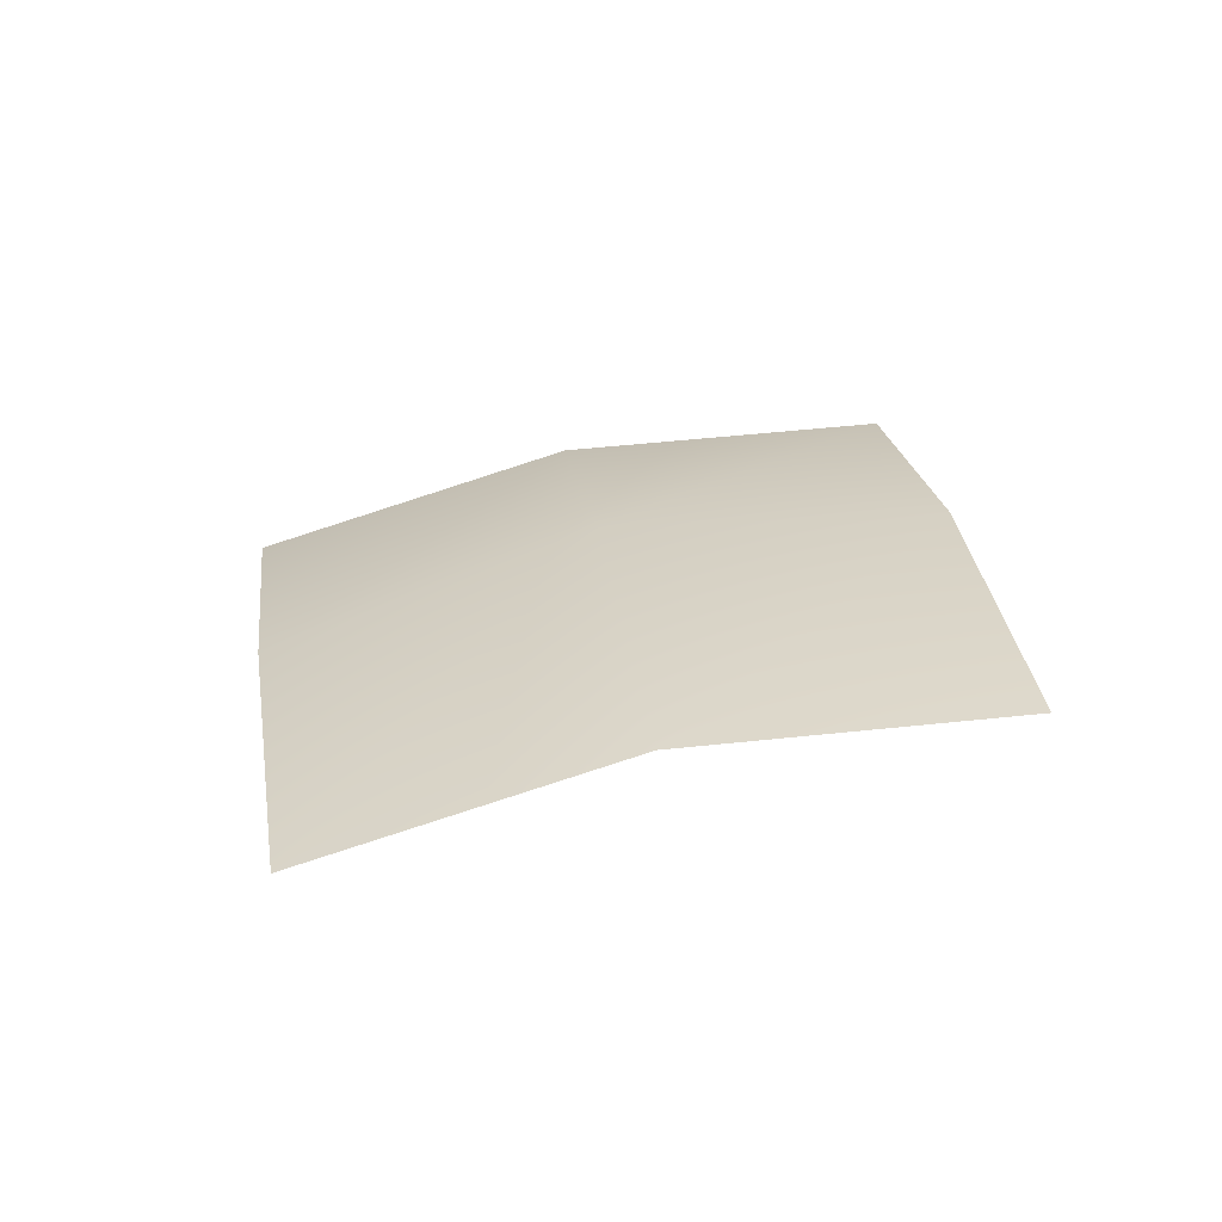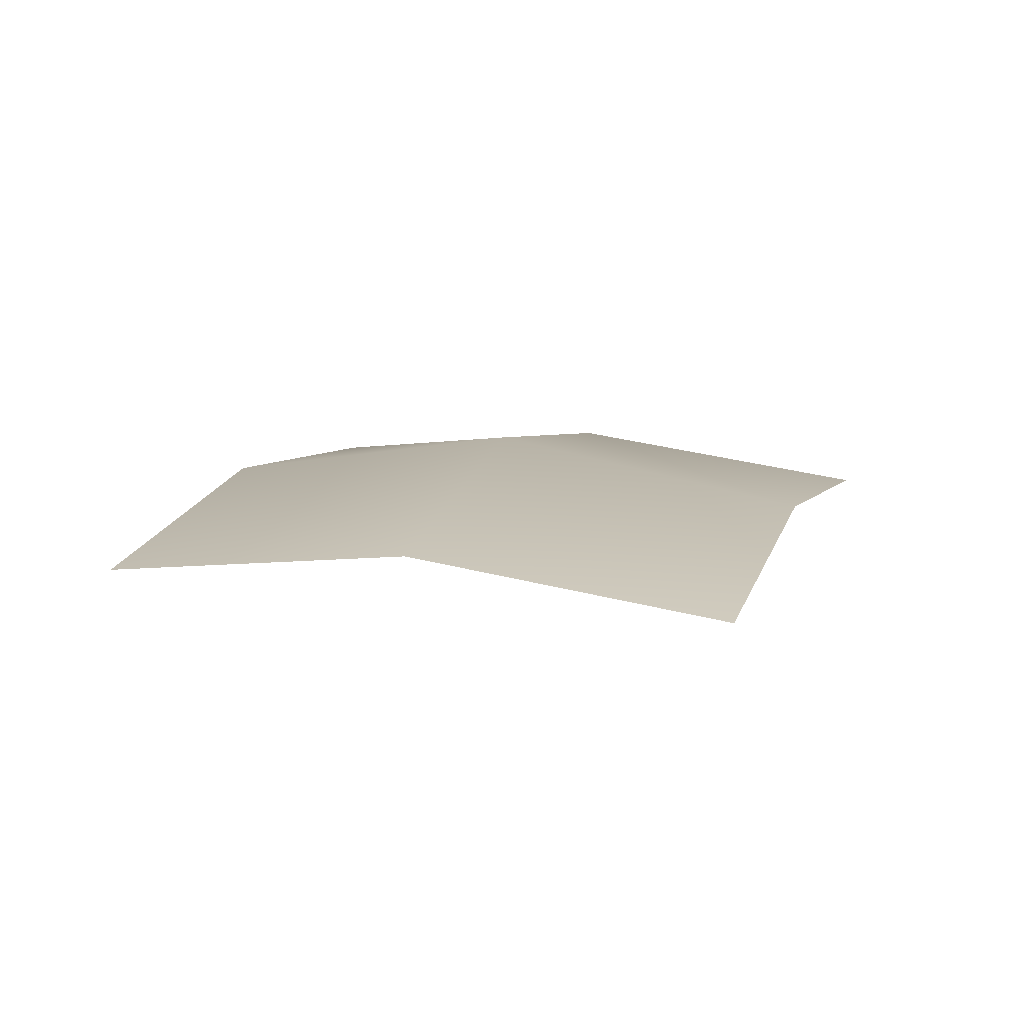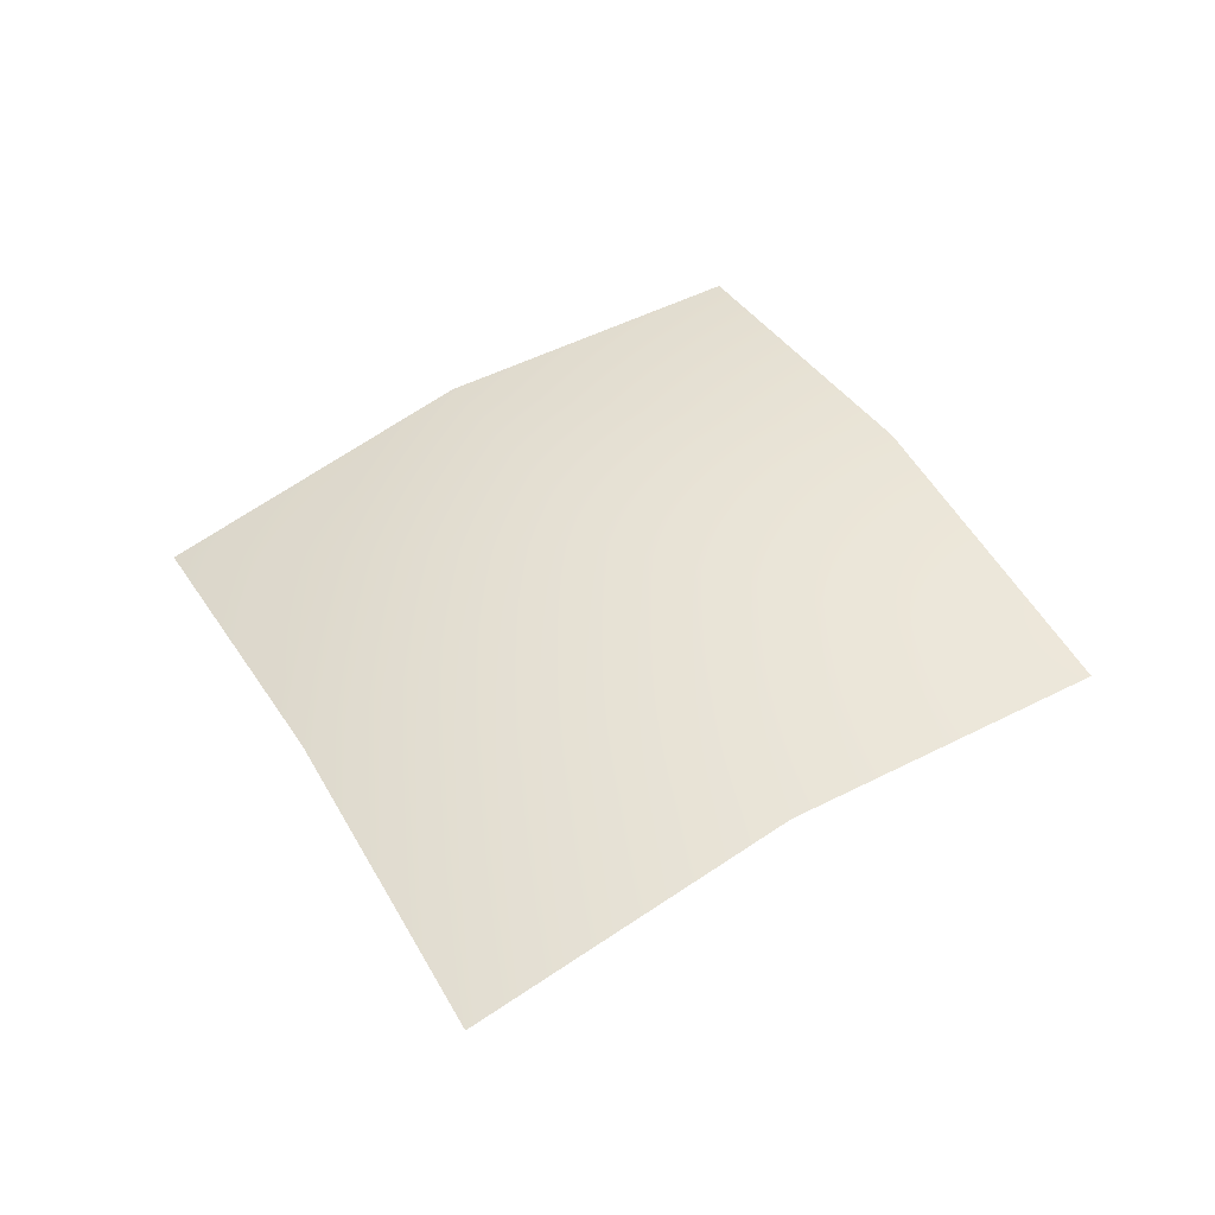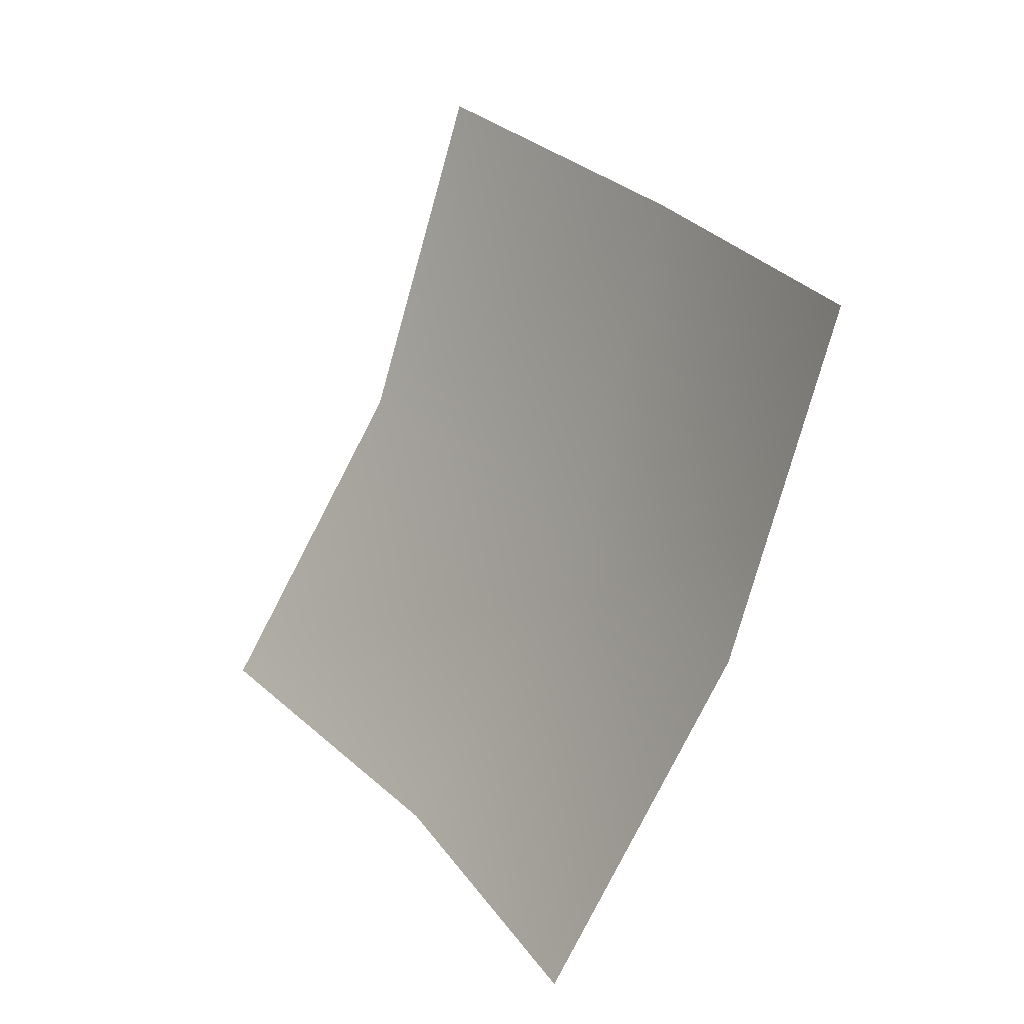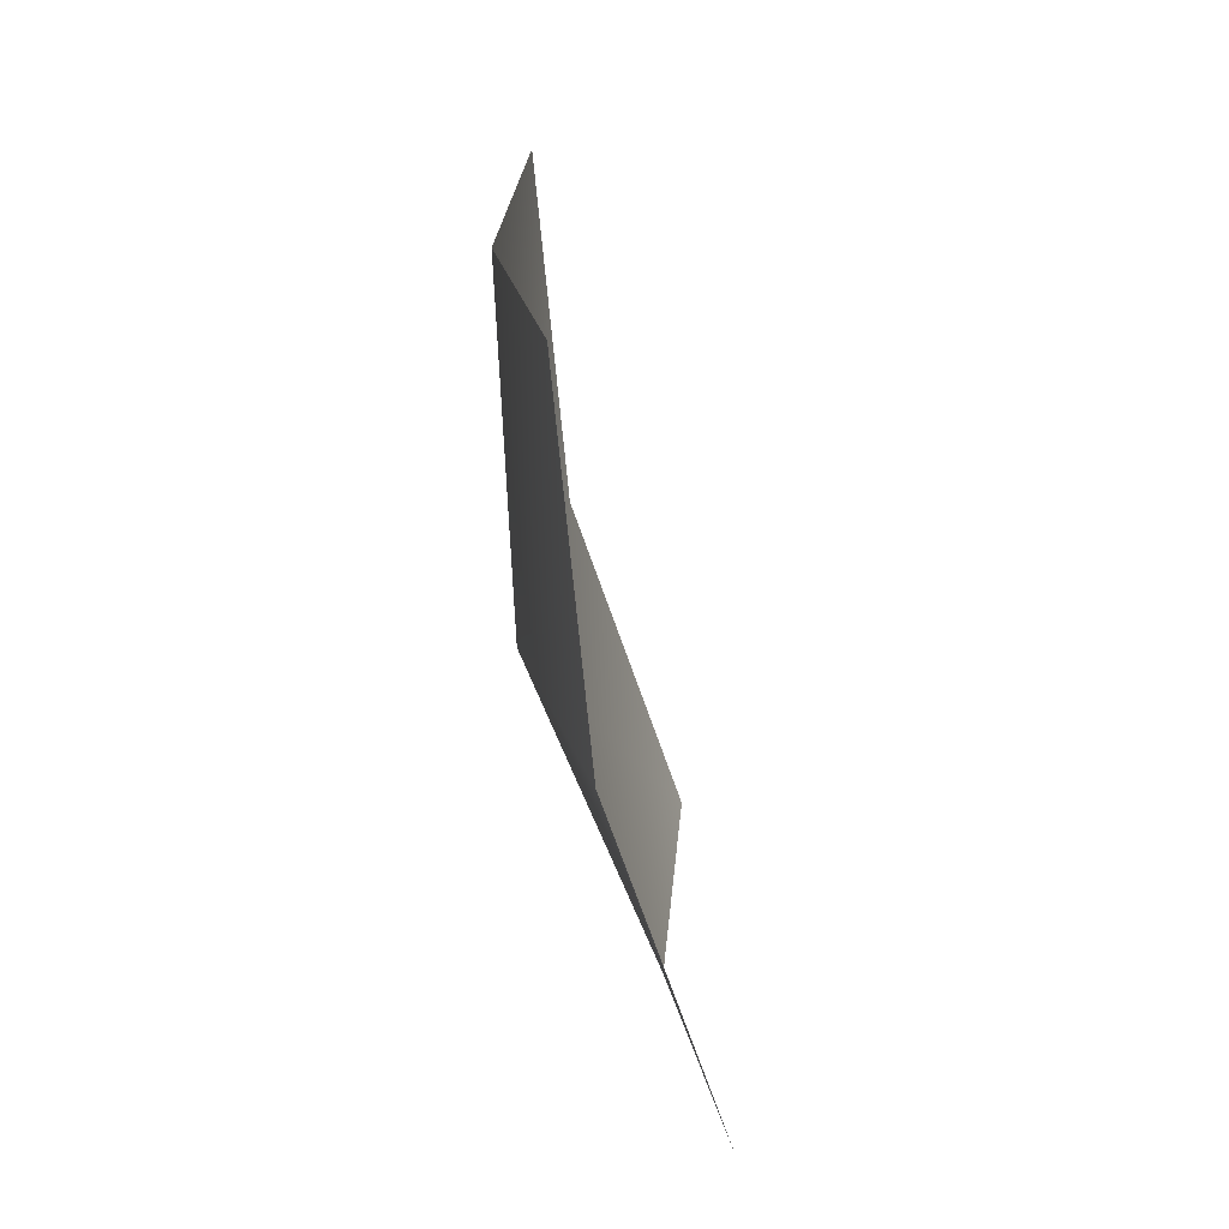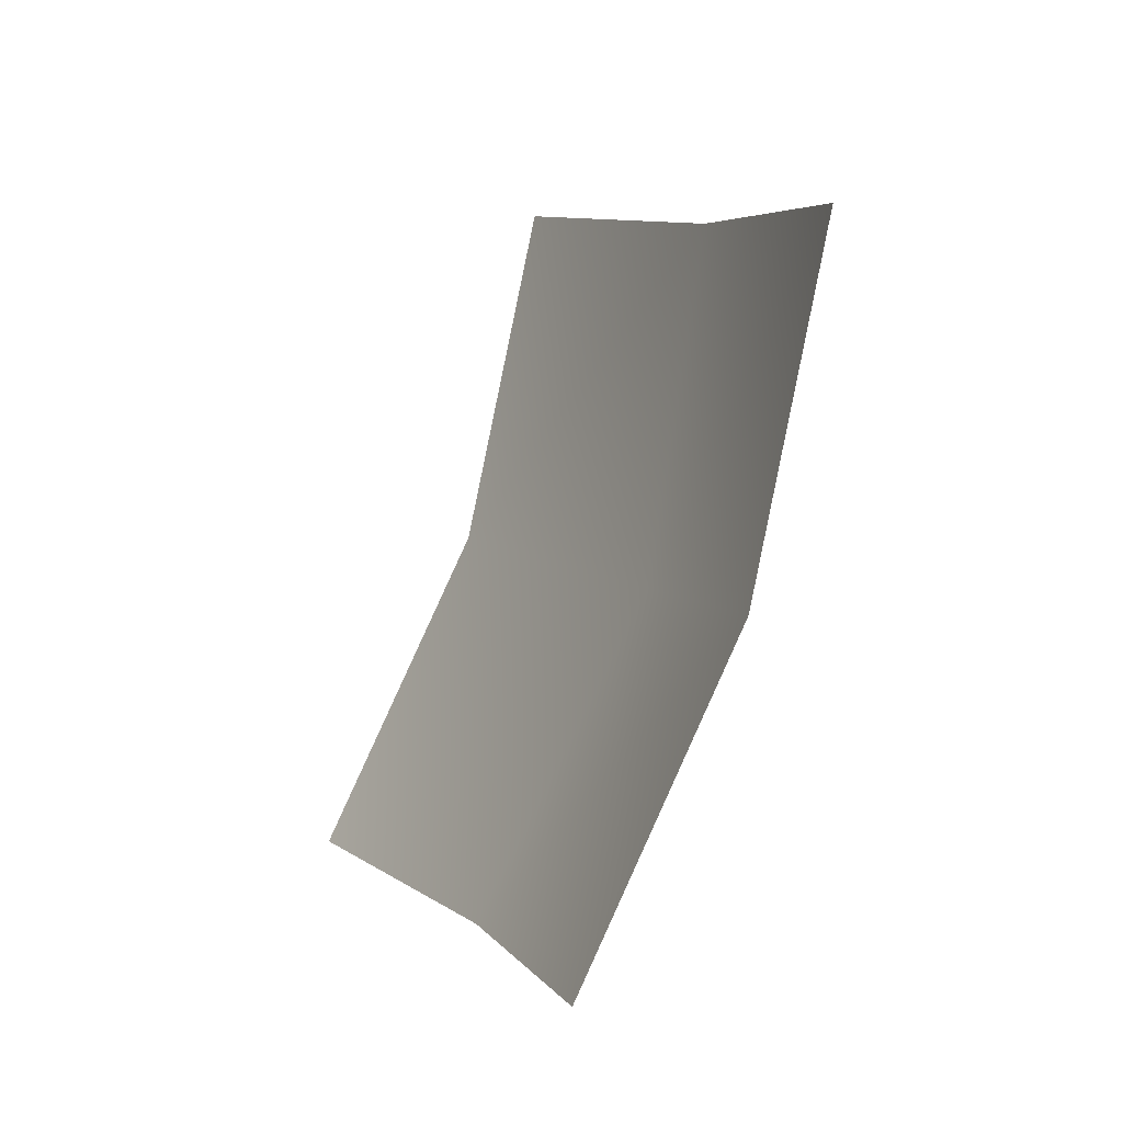
<metadata>
{"format":"obj","ext":"obj","renderer":"f3d","projection":"perspective","resolution":1024,"background":"white","views":[{"elev":23.0,"azim":-71.1,"up":"+Y"},{"elev":2.6,"azim":-137.2,"up":"+Y"},{"elev":55.4,"azim":-4.2,"up":"+Y"},{"elev":-4.3,"azim":58.1,"up":"+Z"},{"elev":-43.3,"azim":-72.5,"up":"+Z"},{"elev":-22.4,"azim":69.0,"up":"+Z"}]}
</metadata>
<code>
g Plants_05
v -0.006784 0.0005495 0.00199
v -0.0003929 0.001697 0.004278
v -0.004726 0.0008366 0.006531
v -0.002452 0.001661 -0.0002998
v -0.008838 -0.0008994 -0.002379
v 0.003944 0.001395 0.002196
v -0.004505 -3.924e-05 -0.004632
v 0.001886 0.001108 -0.002344
v -0.0001679 -0.0003408 -0.006713
g Plants_05_0
f 3 2 1
f 2 4 1
f 1 4 5
f 2 6 4
f 4 7 5
f 6 8 4
f 4 8 7
f 8 9 7

</code>
